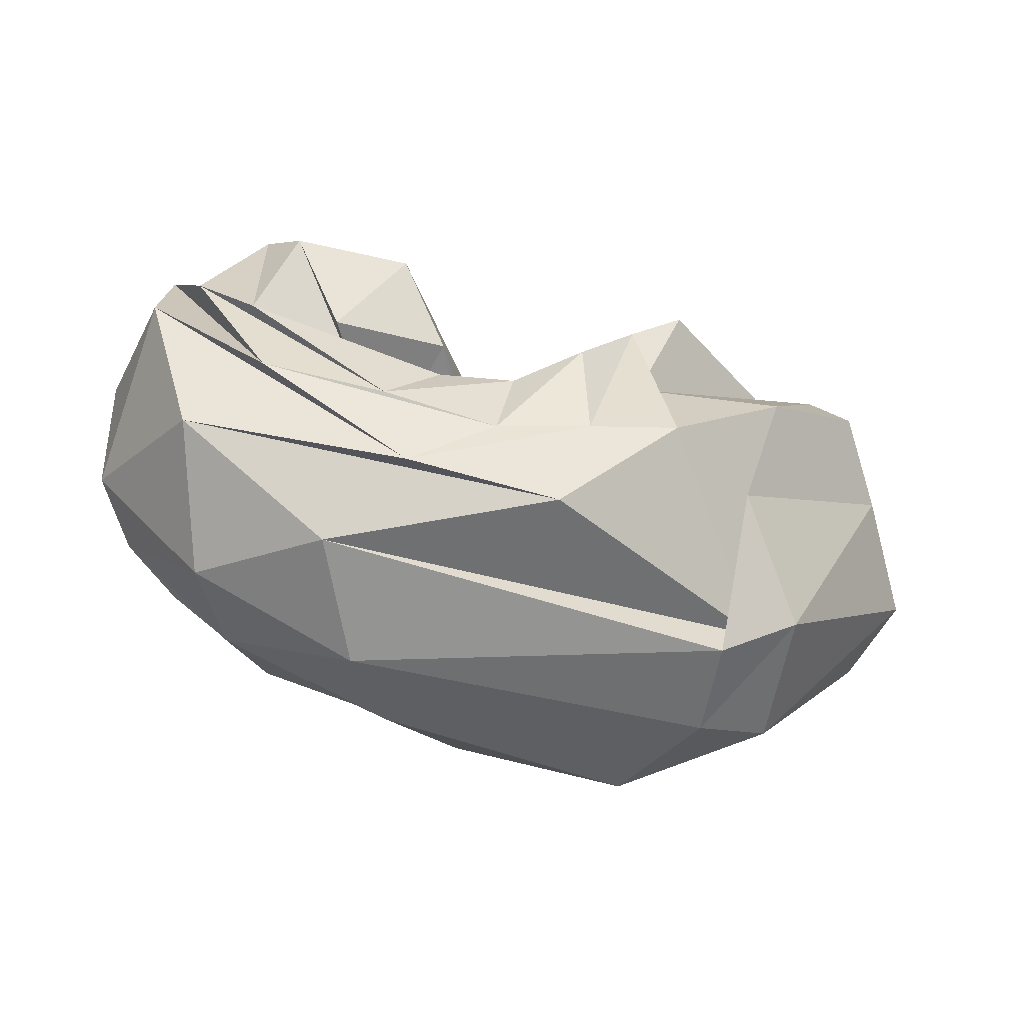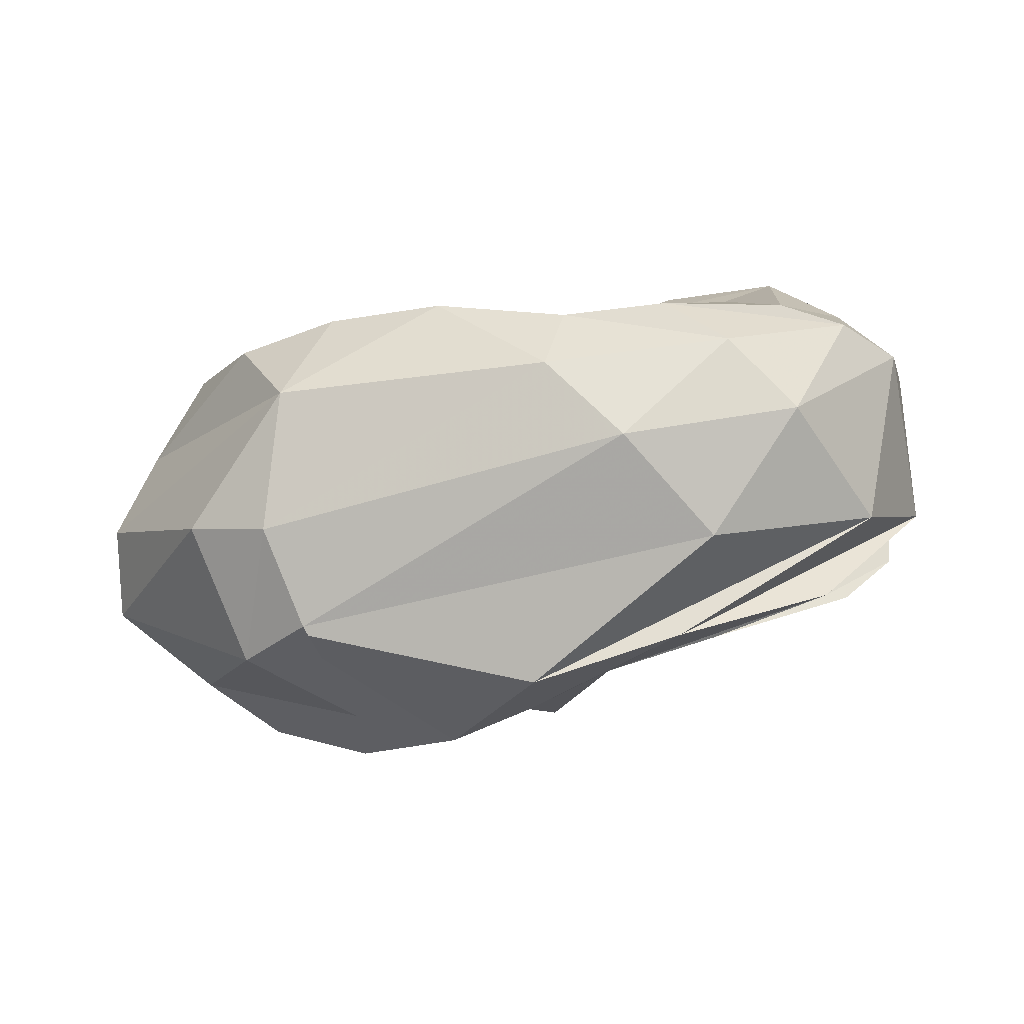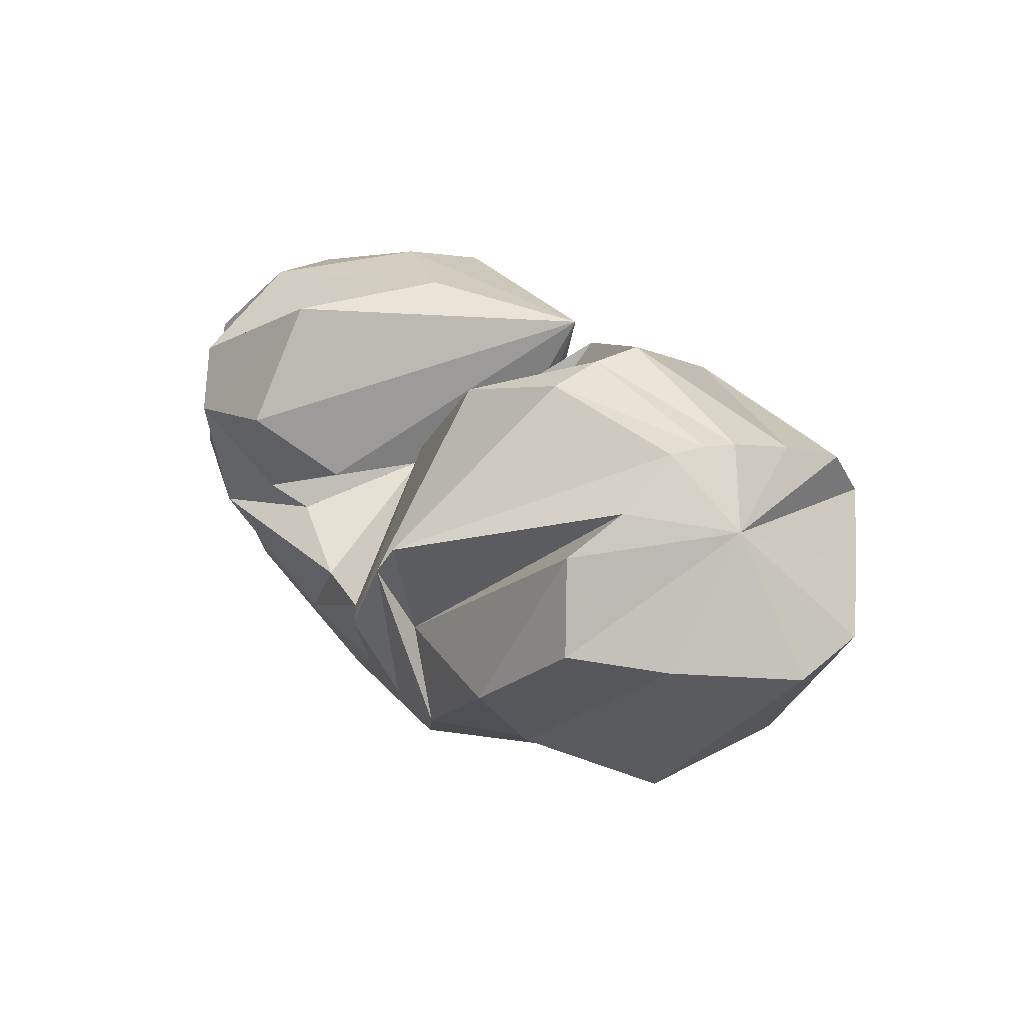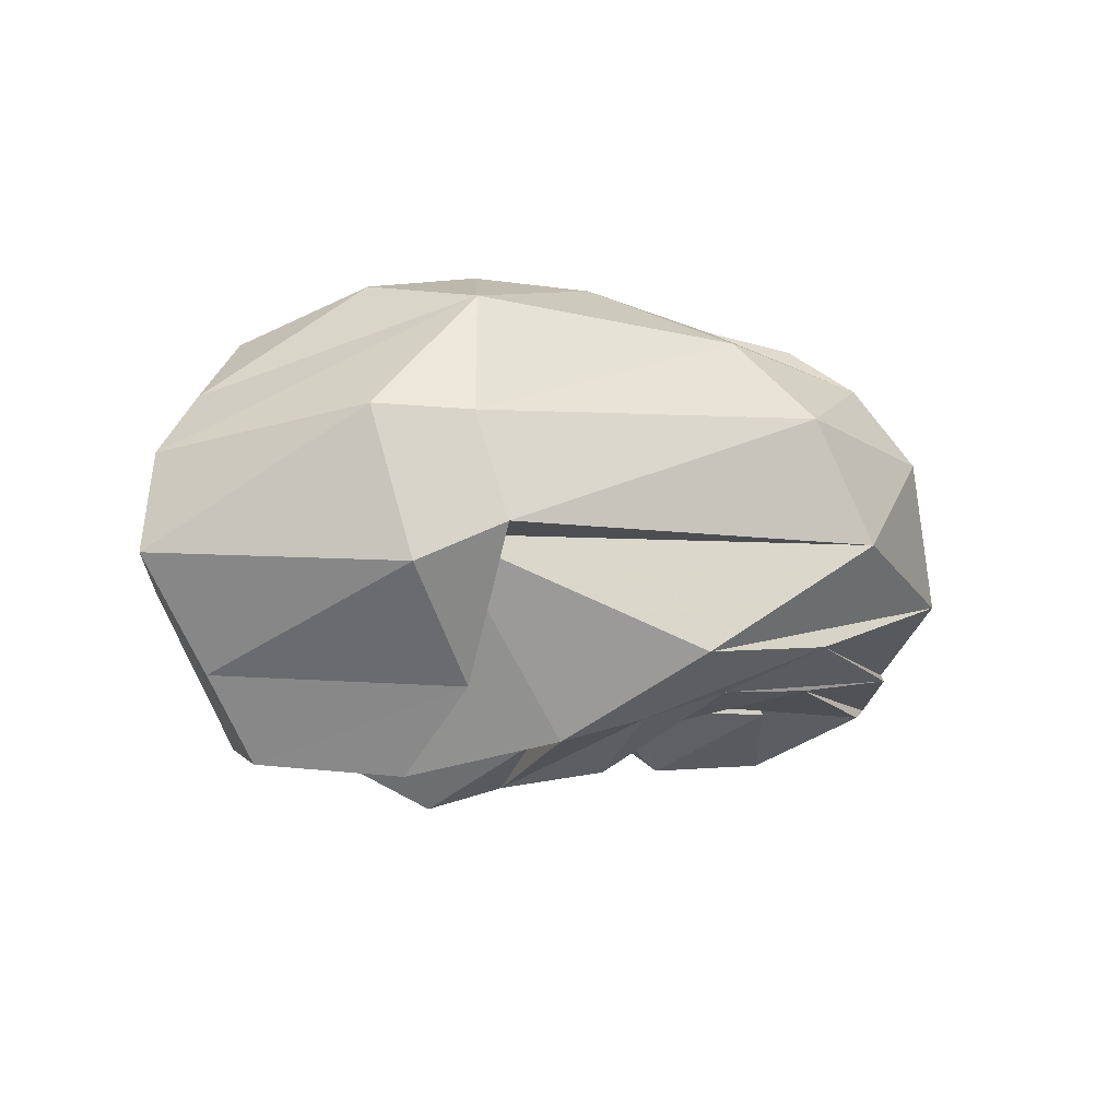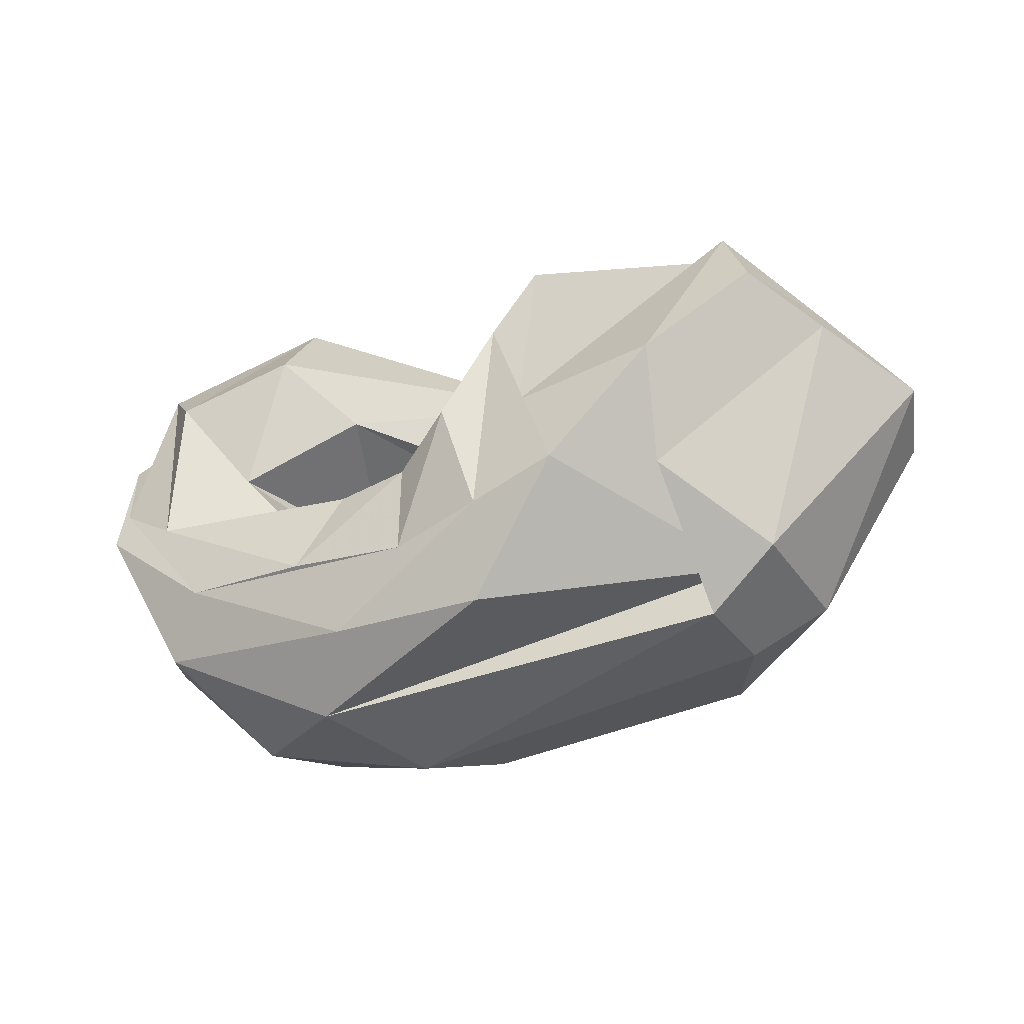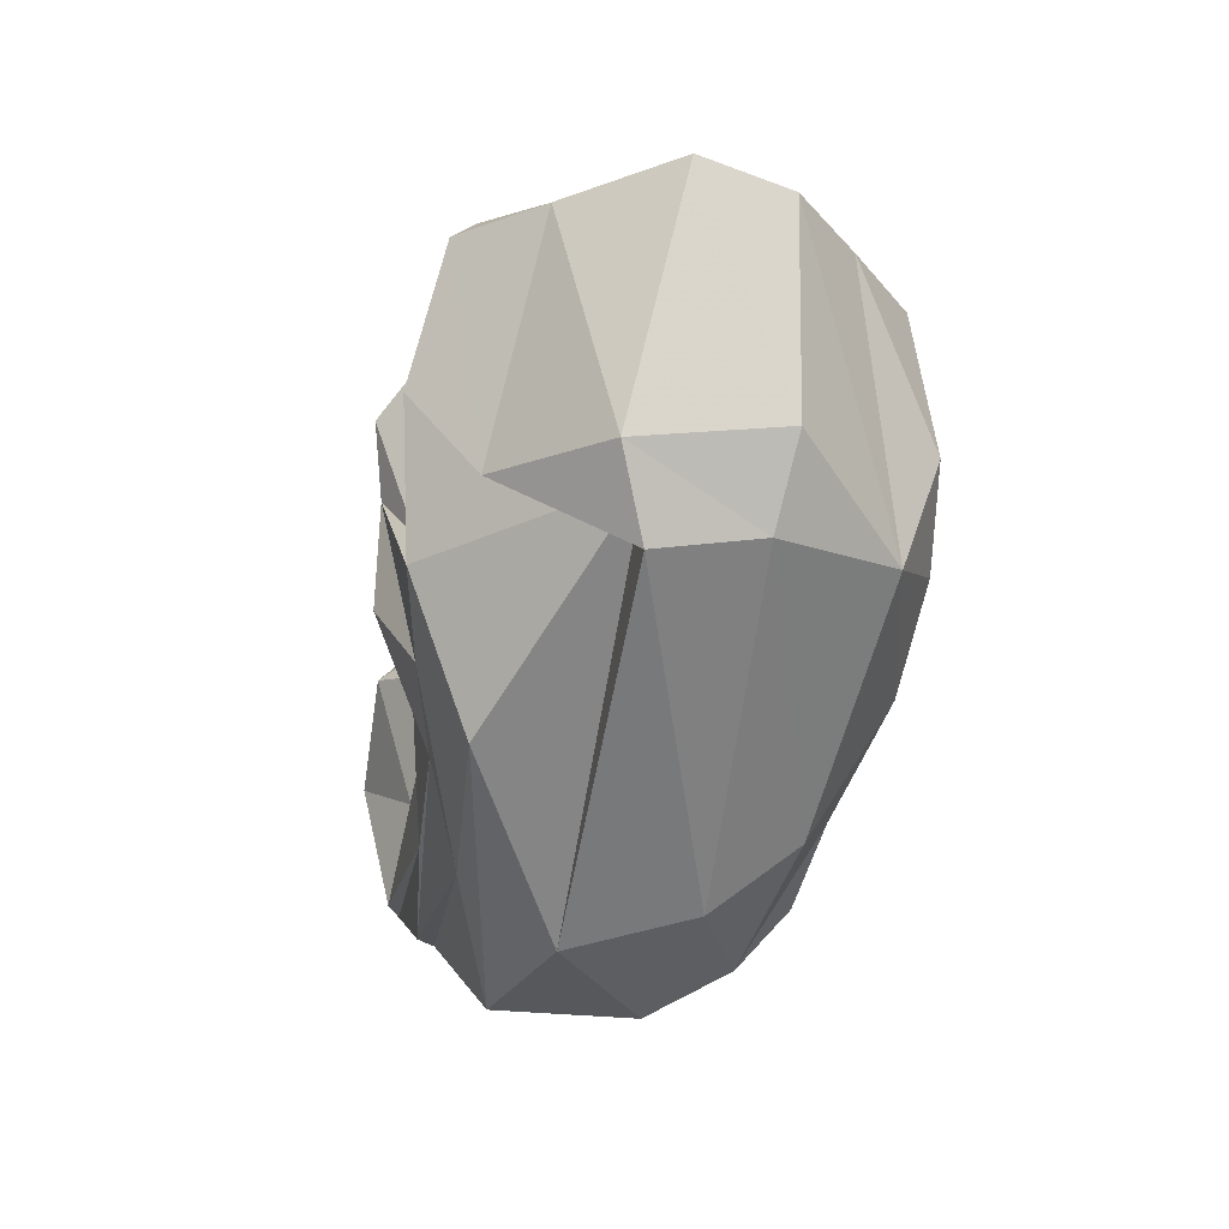
<metadata>
{"format":"obj","ext":"obj","renderer":"f3d","projection":"perspective","resolution":1024,"background":"white","views":[{"elev":-66.1,"azim":157.8,"up":"+Y"},{"elev":-77.1,"azim":9.7,"up":"+Y"},{"elev":27.9,"azim":-132.9,"up":"+Y"},{"elev":-11.8,"azim":-36.2,"up":"+Z"},{"elev":-43.4,"azim":-163.8,"up":"+Y"},{"elev":-55.2,"azim":-104.1,"up":"+Y"}]}
</metadata>
<code>
v 63.8 159.3 115.2
v 85.24 181.3 120.2
v 141.4 192.4 125.5
v 189.7 140 134.4
v 219.9 136.3 111.3
v 246 114 132
v 252.7 109.1 139.5
v 257.6 106 138.7
v 251.8 116.5 149.1
v 202.8 133.9 153.6
v 182.8 186.2 156
v 76.3 151.2 116.8
v 81.29 180.1 130.8
v 137.7 194.3 141.6
v 178 178.2 159.8
v -1 -1 -1
v -2 -2 -2
v -3 -3 -3
v -4 -4 -4
v -5 -5 -5
v -6 -6 -6
v -7 -7 -7
v 76.3 151.2 116.8
v 79.46 171.3 156
v 158.4 162.3 200.9
v 179.3 140.3 203.4
v 194.5 109.9 212.9
v 211.4 100.3 206.2
v 235.9 95.63 205.6
v 290.3 111 200.3
v 268.9 119.3 196.5
v 248.7 141.2 197.4
v 204.5 155.9 171.5
v 76.3 151.2 116.8
v 77.13 160 181.3
v 163 118 208.2
v -8 -8 -8
v -9 -9 -9
v -10 -10 -10
v -11 -11 -11
v -12 -12 -12
v -13 -13 -13
v -14 -14 -14
v -15 -15 -15
v 76.3 151.2 116.8
v 81.61 139 199.8
v 106.3 97.15 214.1
v 142.2 86.75 221.4
v 182 75.92 221.9
v 226.3 64.63 212.4
v 262 62.15 210.8
v 304.2 76.43 201.1
v 307.8 138.8 200.4
v 269.1 157.5 199.1
v 194 176.4 158
v 76.3 151.2 116.8
v 59.82 125.4 174.9
v 122.6 56.08 203.1
v 128.8 64.8 192.6
v 217 40.6 200.5
v 281.5 49.6 196.6
v 326.3 80.13 189.6
v 332.4 136.5 183.9
v 291 168.5 186.7
v 262.5 183.9 177.5
v -16 -16 -16
v 76.3 151.2 116.8
v 40.54 115.1 150.9
v 81.91 53.96 160.2
v 109.9 38.06 159.1
v 239.5 24.59 174.2
v 300.9 40.28 170.2
v 344.5 90.95 172.8
v 352.7 134.3 155.1
v 324.5 172.9 150.4
v 269.5 191.7 149.8
v 194 176.4 158
v 76.3 151.2 116.8
v 35.85 114.1 118
v 93.17 45.94 110.9
v 118 30.92 123.9
v 264.7 24.69 133.8
v 323.3 55 123
v 347.8 107.4 106.9
v 345.5 148.5 110.5
v 310.5 180.4 115.5
v 234.9 193.2 132.4
v 194 176.4 158
v 76.3 151.2 116.8
v 63.08 119.4 82.51
v 125.7 64.14 77.7
v 104.9 46.58 120.8
v 194.6 28.32 90.75
v 248 32.44 98.07
v 304.2 61.77 95.15
v 335 104.7 91.76
v 317.3 154.6 83.36
v 264.4 185.2 90.48
v -17 -17 -17
v 76.3 151.2 116.8
v 84.78 126.7 56.28
v 122 95.18 51.96
v 160.2 62.35 62.77
v 190.1 56.72 71.9
v 221.2 52.62 82.86
v 261.7 57.68 87.46
v 314.4 86.84 85.42
v 306.7 135.2 71.47
v 265.6 145.4 67.67
v 194 176.4 158
v 76.3 151.2 116.8
v 93.17 156.9 64.6
v 171.8 95.92 65.51
v -18 -18 -18
v -19 -19 -19
v -20 -20 -20
v -21 -21 -21
v -22 -22 -22
v -23 -23 -23
v -24 -24 -24
v -25 -25 -25
v 76.3 151.2 116.8
v 88.1 167.8 84.8
v 160.1 139.6 47.04
v 178 121.2 53.92
v 198 89.77 57.85
v 218.1 81.29 74.76
v 243.4 81.92 82.76
v 274.2 94.88 95.46
v 283.8 104.5 85.92
v 242 124.5 86.54
v 201.4 134.6 136.7
v 76.3 151.2 116.8
v 88.86 181.3 107.6
v 140.9 189.5 105
v 170.6 182.3 92.12
v -26 -26 -26
v -27 -27 -27
v -28 -28 -28
v -29 -29 -29
v -30 -30 -30
v -31 -31 -31
v -32 -32 -32
v 76.3 151.2 116.8
v 91.4 167.7 121.7
v 138.6 177.7 125.5
v 181.6 127.6 136.3
v 210 125.8 115.6
v 237.4 101.8 133.5
v 250.3 94.4 140.8
v 268.2 95.6 140.7
v 261.6 127.8 148
v 210.2 146.3 149.7
v 194 176.4 158
g foo
f 1 1 2
f 1 13 2
f 2 13 3
f 13 14 3
f 3 14 4
f 14 15 4
f 4 15 5
f 5 15 27
f 15 26 27
f 5 27 6
f 27 28 6
f 6 28 7
f 28 29 7
f 7 29 8
f 29 30 8
f 8 30 9
f 30 31 9
f 9 31 10
f 31 32 10
f 10 32 11
f 32 33 11
f 1 1 13
f 1 24 13
f 13 24 14
f 24 25 14
f 14 25 15
f 25 26 15
f 1 1 24
f 1 35 24
f 24 35 25
f 35 36 25
f 25 36 26
f 26 36 48
f 36 47 48
f 26 48 27
f 48 49 27
f 27 49 28
f 49 50 28
f 28 50 29
f 50 51 29
f 29 51 30
f 51 52 30
f 30 52 31
f 52 53 31
f 31 53 32
f 53 54 32
f 32 54 33
f 54 11 33
f 1 1 35
f 1 46 35
f 35 46 36
f 46 47 36
f 1 1 46
f 1 57 46
f 46 57 47
f 57 58 47
f 47 58 48
f 58 58 48
f 48 58 49
f 58 60 49
f 49 60 50
f 60 61 50
f 50 61 51
f 61 62 51
f 51 62 52
f 62 63 52
f 52 63 53
f 63 64 53
f 53 64 54
f 64 65 54
f 54 65 11
f 11 65 11
f 65 76 11
f 1 1 57
f 1 68 57
f 57 68 58
f 68 69 58
f 69 58 58
f 69 70 58
f 58 70 60
f 70 71 60
f 60 71 61
f 71 72 61
f 61 72 62
f 72 73 62
f 62 73 63
f 73 74 63
f 63 74 64
f 74 75 64
f 64 75 65
f 75 76 65
f 1 1 68
f 1 79 68
f 68 79 69
f 79 80 69
f 69 80 70
f 80 81 70
f 70 81 71
f 81 82 71
f 71 82 72
f 82 83 72
f 72 83 73
f 83 84 73
f 73 84 74
f 84 85 74
f 74 85 75
f 85 86 75
f 75 86 76
f 86 87 76
f 76 87 11
f 87 11 11
f 1 1 79
f 1 90 79
f 79 90 80
f 90 91 80
f 80 91 81
f 91 92 81
f 81 92 82
f 92 93 82
f 82 93 83
f 93 94 83
f 83 94 84
f 94 95 84
f 84 95 85
f 95 96 85
f 85 96 86
f 96 97 86
f 86 97 87
f 97 98 87
f 87 98 11
f 11 98 11
f 98 109 11
f 1 1 90
f 1 101 90
f 90 101 91
f 101 102 91
f 91 102 92
f 102 103 92
f 92 103 93
f 103 104 93
f 93 104 94
f 104 105 94
f 94 105 95
f 105 106 95
f 95 106 96
f 106 107 96
f 96 107 97
f 107 108 97
f 97 108 98
f 108 109 98
f 1 1 101
f 1 112 101
f 101 112 102
f 112 113 102
f 102 113 103
f 103 113 125
f 113 124 125
f 103 125 104
f 125 126 104
f 104 126 105
f 126 127 105
f 105 127 106
f 127 128 106
f 106 128 107
f 128 129 107
f 107 129 108
f 129 130 108
f 108 130 109
f 130 131 109
f 109 131 11
f 131 132 11
f 1 1 112
f 1 123 112
f 112 123 113
f 123 124 113
f 1 1 123
f 1 134 123
f 123 134 124
f 134 135 124
f 124 135 125
f 135 136 125
f 125 136 126
f 126 136 5
f 136 4 5
f 126 5 127
f 5 6 127
f 127 6 128
f 6 7 128
f 128 7 129
f 7 8 129
f 129 8 130
f 8 9 130
f 130 9 131
f 9 10 131
f 131 10 132
f 10 11 132
f 1 1 134
f 1 2 134
f 134 2 135
f 2 3 135
f 135 3 136
f 3 4 136
g

</code>
